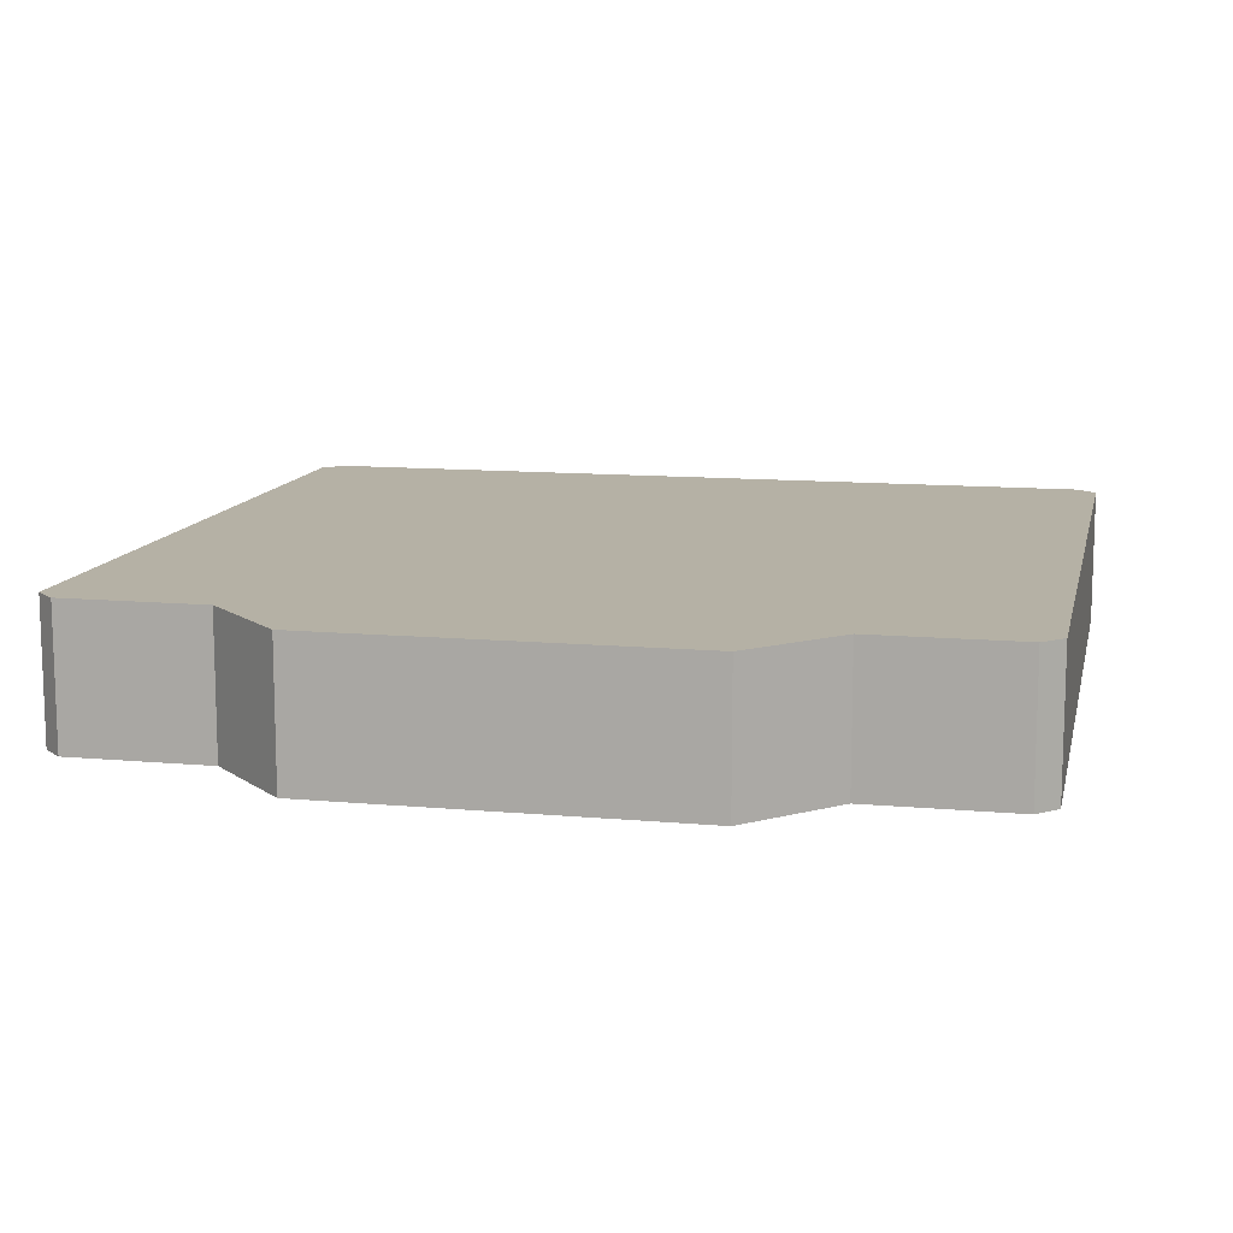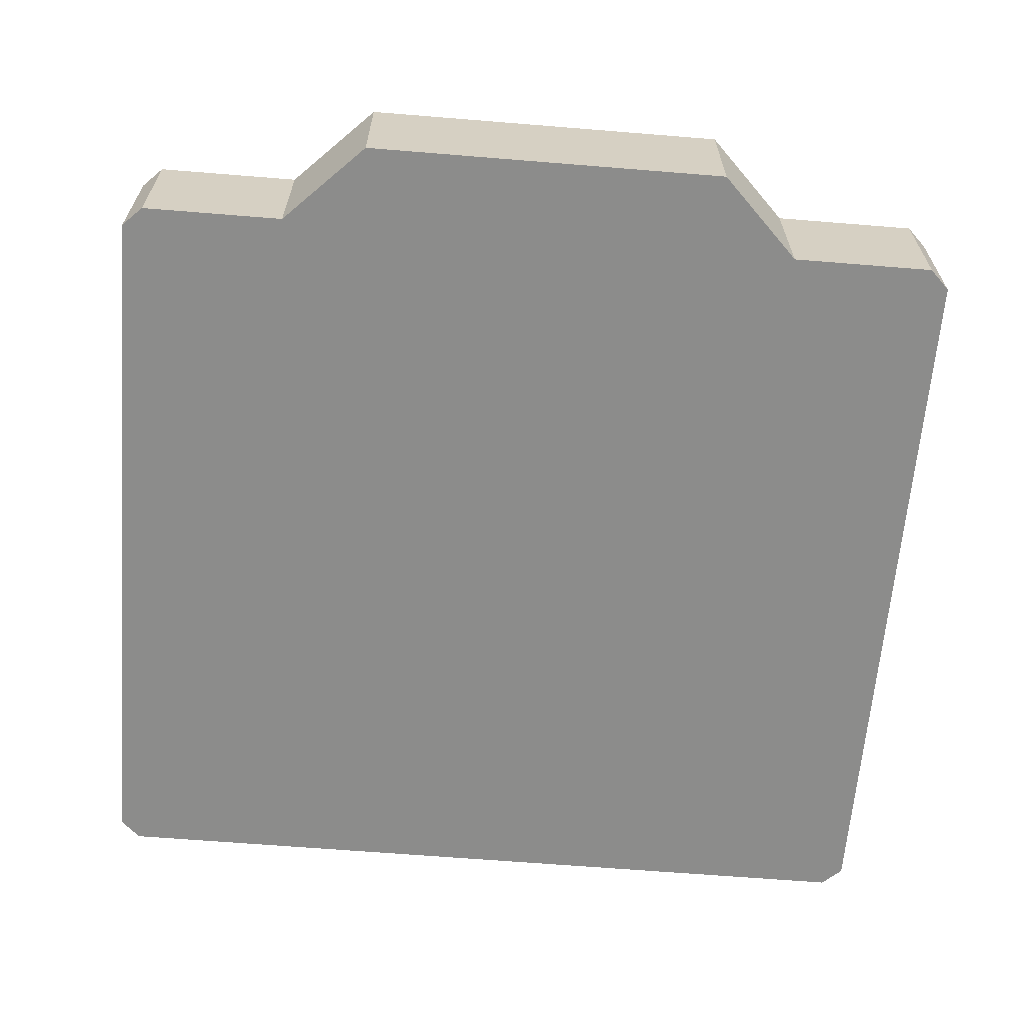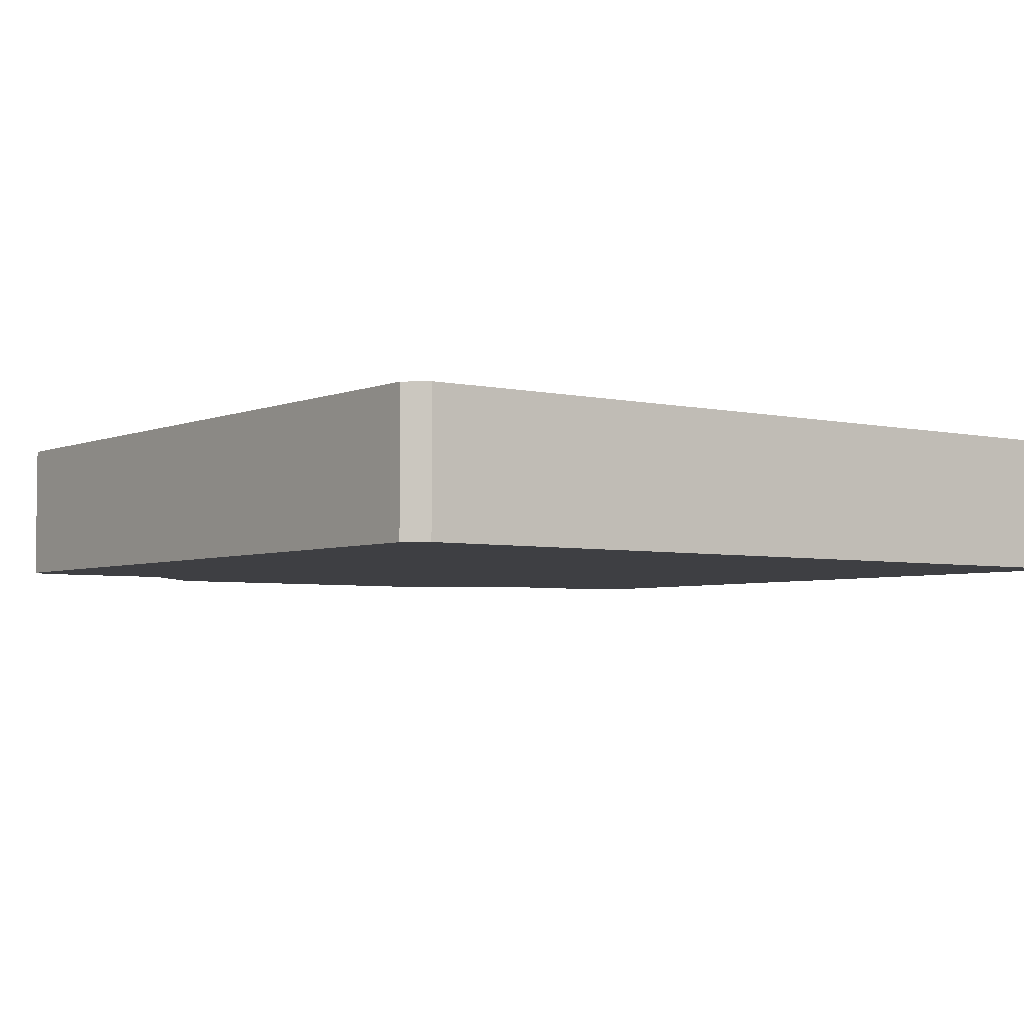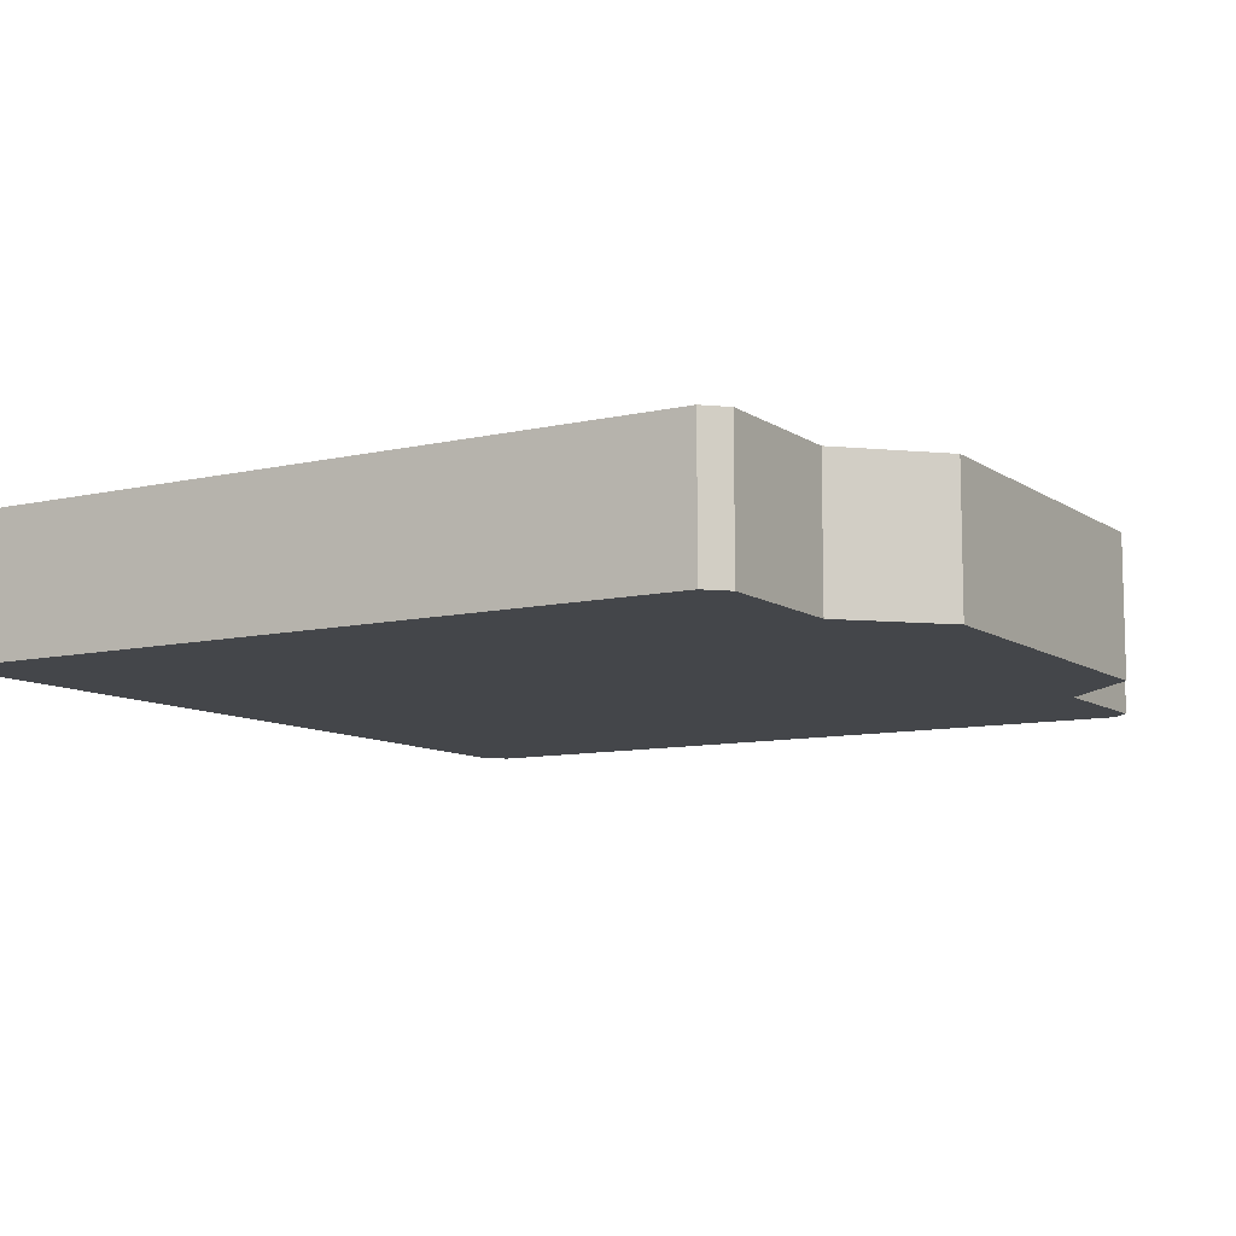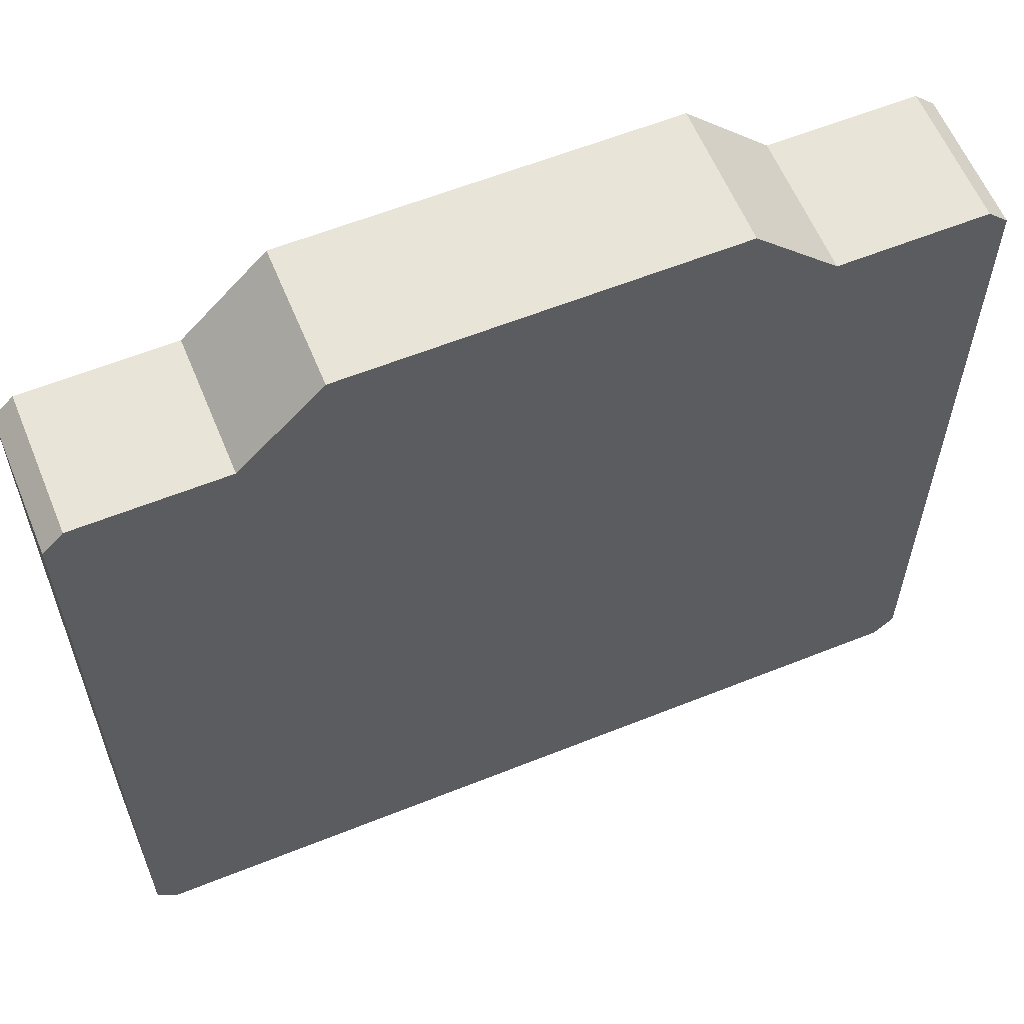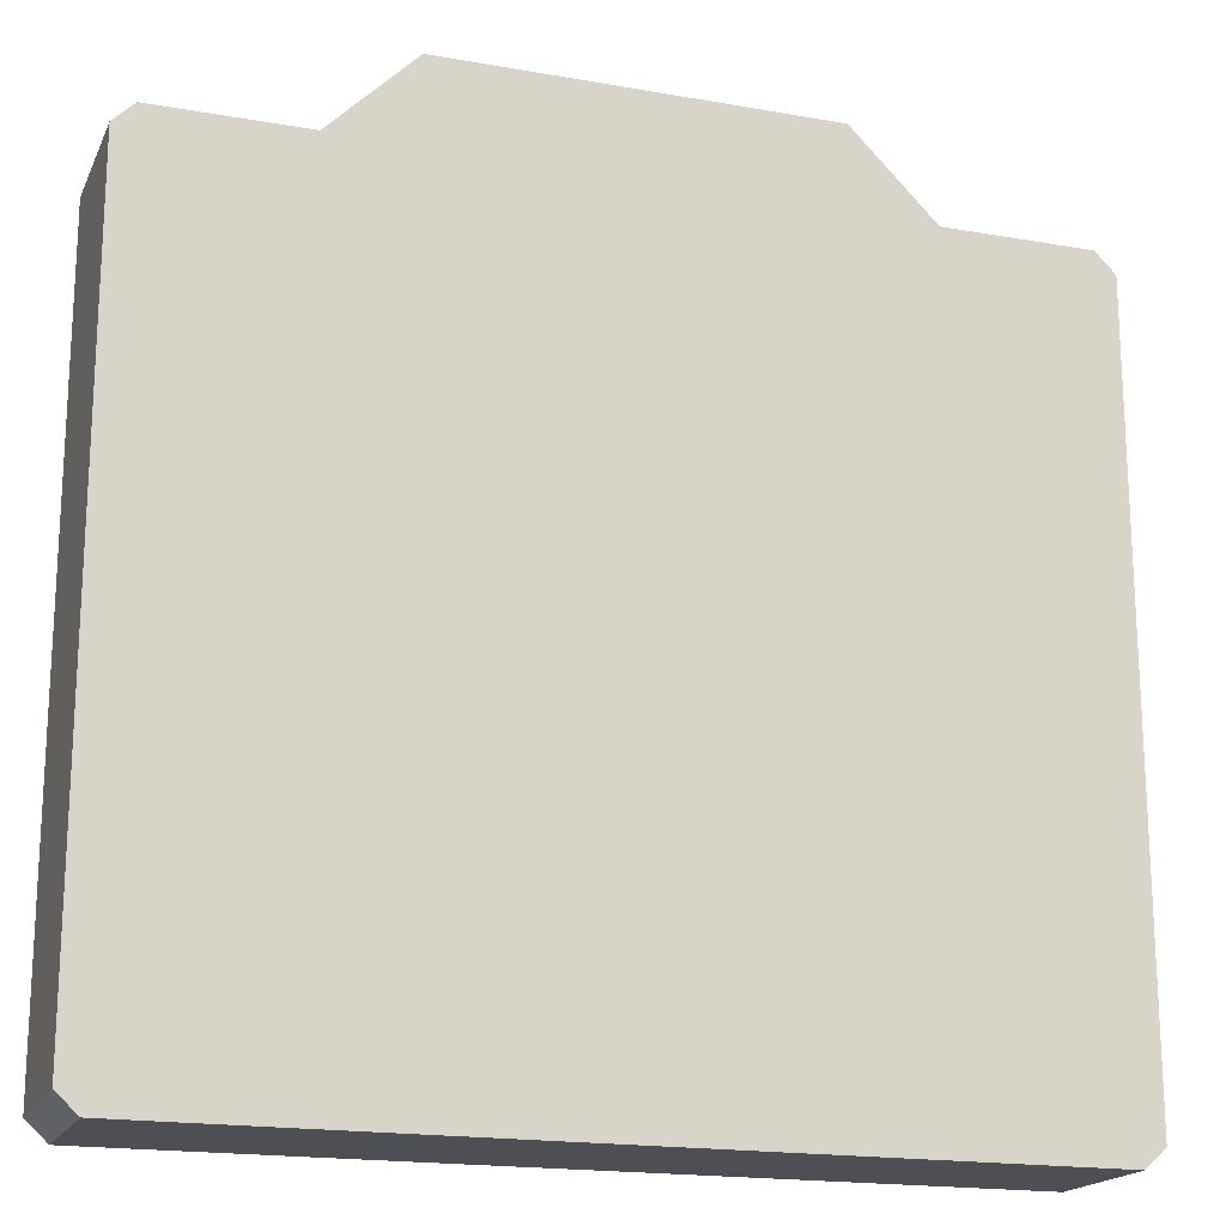
<metadata>
{"format":"obj","ext":"obj","renderer":"f3d","projection":"perspective","resolution":1024,"background":"white","views":[{"elev":11.8,"azim":-167.7,"up":"+Z"},{"elev":-64.1,"azim":175.3,"up":"+Z"},{"elev":-4.2,"azim":-37.0,"up":"+Z"},{"elev":-9.5,"azim":121.2,"up":"+Z"},{"elev":60.1,"azim":157.7,"up":"+Y"},{"elev":-18.3,"azim":161.1,"up":"+Y"}]}
</metadata>
<code>
g r002v001_h
v -0.5 0.8814 -0.3397
v -0.5 0.8814 -0.5
v -0.4765 0.9046 -0.5
v -0.4765 0.9046 -0.3397
v -0.5 0.0218 -0.5
v -0.5 0.0218 -0.3397
v -0.4765 0 -0.3397
v -0.4765 0 -0.5
v -0.5 0.0218 -0.5
v -0.5 0.8814 -0.5
v -0.5 0.8814 -0.3397
v -0.5 0.0218 -0.3397
v -0.2141 1 -0.3397
v -0.2141 1 -0.5
v 0 1 -0.5
v 0 1 -0.3397
v 0.2141 1 -0.3397
v 0.2141 1 -0.5
v -0.3093 0.9046 -0.3397
v -0.3093 0.9046 -0.5
v -0.2141 1 -0.5
v -0.2141 1 -0.3397
v -0.4765 0.9046 -0.3397
v -0.4765 0.9046 -0.5
v -0.3093 0.9046 -0.5
v -0.3093 0.9046 -0.3397
v -0.5 0.8814 -0.3397
v -0.4765 0.9046 -0.3397
v -0.4266 0.8312 -0.3397
v -0.2759 0.8312 -0.3397
v -0.3093 0.9046 -0.3397
v -0.2141 1 -0.3397
v -0.1888 0.9266 -0.3397
v 0 1 -0.3397
v 0 0.9266 -0.3397
v 0.1888 0.9266 -0.3397
v 0.2141 1 -0.3397
v 0.2759 0.8312 -0.3397
v 0.3093 0.9046 -0.3397
v 0.4765 0.9046 -0.3397
v 0.4266 0.8312 -0.3397
v 0.5 0.8814 -0.3397
v -0.4765 0 -0.3397
v -0.5 0.0218 -0.3397
v -0.4266 0.0734 -0.3397
v 0 0 -0.3397
v 0 0.0734 -0.3397
v 0.4266 0.0734 -0.3397
v 0.4765 1.193e-18 -0.3397
v 0.5 0.0218 -0.3397
v -0.5 0.0218 -0.3397
v -0.5 0.8814 -0.3397
v -0.4266 0.8312 -0.3397
v -0.4266 0.0734 -0.3397
v -0.4765 0 -0.3397
v 0 0 -0.5
v -0.4765 0 -0.5
v 0 0 -0.3397
v 0.4765 1.193e-18 -0.3397
v 0.4765 9.544e-19 -0.5
v -0.5 0.8814 -0.5
v -0.5 0.0218 -0.5
v -0.4765 0 -0.5
v -0.4765 0.9046 -0.5
v -0.3093 0.9046 -0.5
v 0 0 -0.5
v -0.2141 1 -0.5
v 0 1 -0.5
v 0.2141 1 -0.5
v 0.3093 0.9046 -0.5
v 0.4765 9.544e-19 -0.5
v 0.4765 0.9046 -0.5
v 0.5 0.8814 -0.5
v 0.5 0.0218 -0.5
v 0.5 0.8814 -0.3397
v 0.4765 0.9046 -0.3397
v 0.4765 0.9046 -0.5
v 0.5 0.8814 -0.5
v 0.5 0.0218 -0.5
v 0.4765 9.544e-19 -0.5
v 0.4765 1.193e-18 -0.3397
v 0.5 0.0218 -0.3397
v 0.5 0.0218 -0.5
v 0.5 0.0218 -0.3397
v 0.5 0.8814 -0.3397
v 0.5 0.8814 -0.5
v 0.3093 0.9046 -0.3397
v 0.2141 1 -0.3397
v 0.2141 1 -0.5
v 0.3093 0.9046 -0.5
v 0.4765 0.9046 -0.3397
v 0.3093 0.9046 -0.3397
v 0.3093 0.9046 -0.5
v 0.4765 0.9046 -0.5
v 0.5 0.0218 -0.3397
v 0.4266 0.0734 -0.3397
v 0.4266 0.8312 -0.3397
v 0.5 0.8814 -0.3397
v -4.846e-18 0.1036 -0.3397
v -0.3499 0.1036 -0.3397
v -0.2727 0.4189 -0.3397
v -2.267e-18 0.4189 -0.3397
v 0.2727 0.4189 -0.3397
v 0.3499 0.1036 -0.3397
v 0 0.6962 -0.3397
v -0.1067 0.6962 -0.3397
v 0.1067 0.6962 -0.3397
v -0.2592 0.6962 -0.3397
v -0.1067 0.7989 -0.3397
v -0.2592 0.7989 -0.3397
v 0.2592 0.6962 -0.3397
v 0.1067 0.7989 -0.3397
v 0.2592 0.7989 -0.3397
v 0 0.9266 -0.3397
v 0.1067 0.7989 -0.3397
v 0.1067 0.6962 -0.3397
v 0 0.6962 -0.3397
v -0.1067 0.6962 -0.3397
v -0.1067 0.7989 -0.3397
v 0.1888 0.9266 -0.3397
v -0.1888 0.9266 -0.3397
v 0.2759 0.8312 -0.3397
v -0.2759 0.8312 -0.3397
v 0.2592 0.7989 -0.3397
v -0.2592 0.7989 -0.3397
v 0.4266 0.8312 -0.3397
v -0.4266 0.8312 -0.3397
v 0.2592 0.6962 -0.3397
v 0.2727 0.4189 -0.3397
v 0.3499 0.1036 -0.3397
v 0.4266 0.0734 -0.3397
v -0.2592 0.6962 -0.3397
v -0.2727 0.4189 -0.3397
v -0.3499 0.1036 -0.3397
v -0.4266 0.0734 -0.3397
v -4.846e-18 0.1036 -0.3397
v 0 0.0734 -0.3397
g r002v001_h_0
f 3 2 1
f 4 3 1
f 7 6 5
f 8 7 5
f 11 10 9
f 12 11 9
f 15 14 13
f 16 15 13
f 15 16 17
f 18 15 17
f 21 20 19
f 22 21 19
f 25 24 23
f 26 25 23
f 29 28 27
f 29 30 28
f 30 31 28
f 31 30 32
f 30 33 32
f 32 33 34
f 33 35 34
f 35 36 34
f 36 37 34
f 36 38 37
f 38 39 37
f 39 38 40
f 38 41 40
f 40 41 42
f 45 44 43
f 43 46 45
f 46 47 45
f 47 46 48
f 46 49 48
f 50 48 49
f 53 52 51
f 54 53 51
f 57 56 55
f 56 58 55
f 58 56 59
f 56 60 59
f 63 62 61
f 64 63 61
f 63 64 65
f 65 66 63
f 65 67 66
f 66 67 68
f 69 66 68
f 69 70 66
f 66 70 71
f 72 71 70
f 71 72 73
f 74 71 73
f 77 76 75
f 78 77 75
f 81 80 79
f 82 81 79
f 85 84 83
f 86 85 83
f 89 88 87
f 90 89 87
f 93 92 91
f 94 93 91
f 97 96 95
f 98 97 95
f 101 100 99
f 101 99 102
f 102 99 103
f 104 103 99
f 101 102 105
f 102 103 105
f 106 101 105
f 103 107 105
f 106 108 101
f 106 109 108
f 109 110 108
f 111 107 103
f 112 107 111
f 113 112 111
f 116 115 114
f 117 116 114
f 118 117 114
f 119 118 114
f 114 115 120
f 119 114 121
f 120 115 122
f 119 121 123
f 115 124 122
f 125 119 123
f 126 122 124
f 123 127 125
f 128 126 124
f 129 126 128
f 130 126 129
f 131 126 130
f 127 132 125
f 127 133 132
f 127 134 133
f 127 135 134
f 130 136 131
f 136 134 135
f 136 137 131
f 137 136 135

</code>
